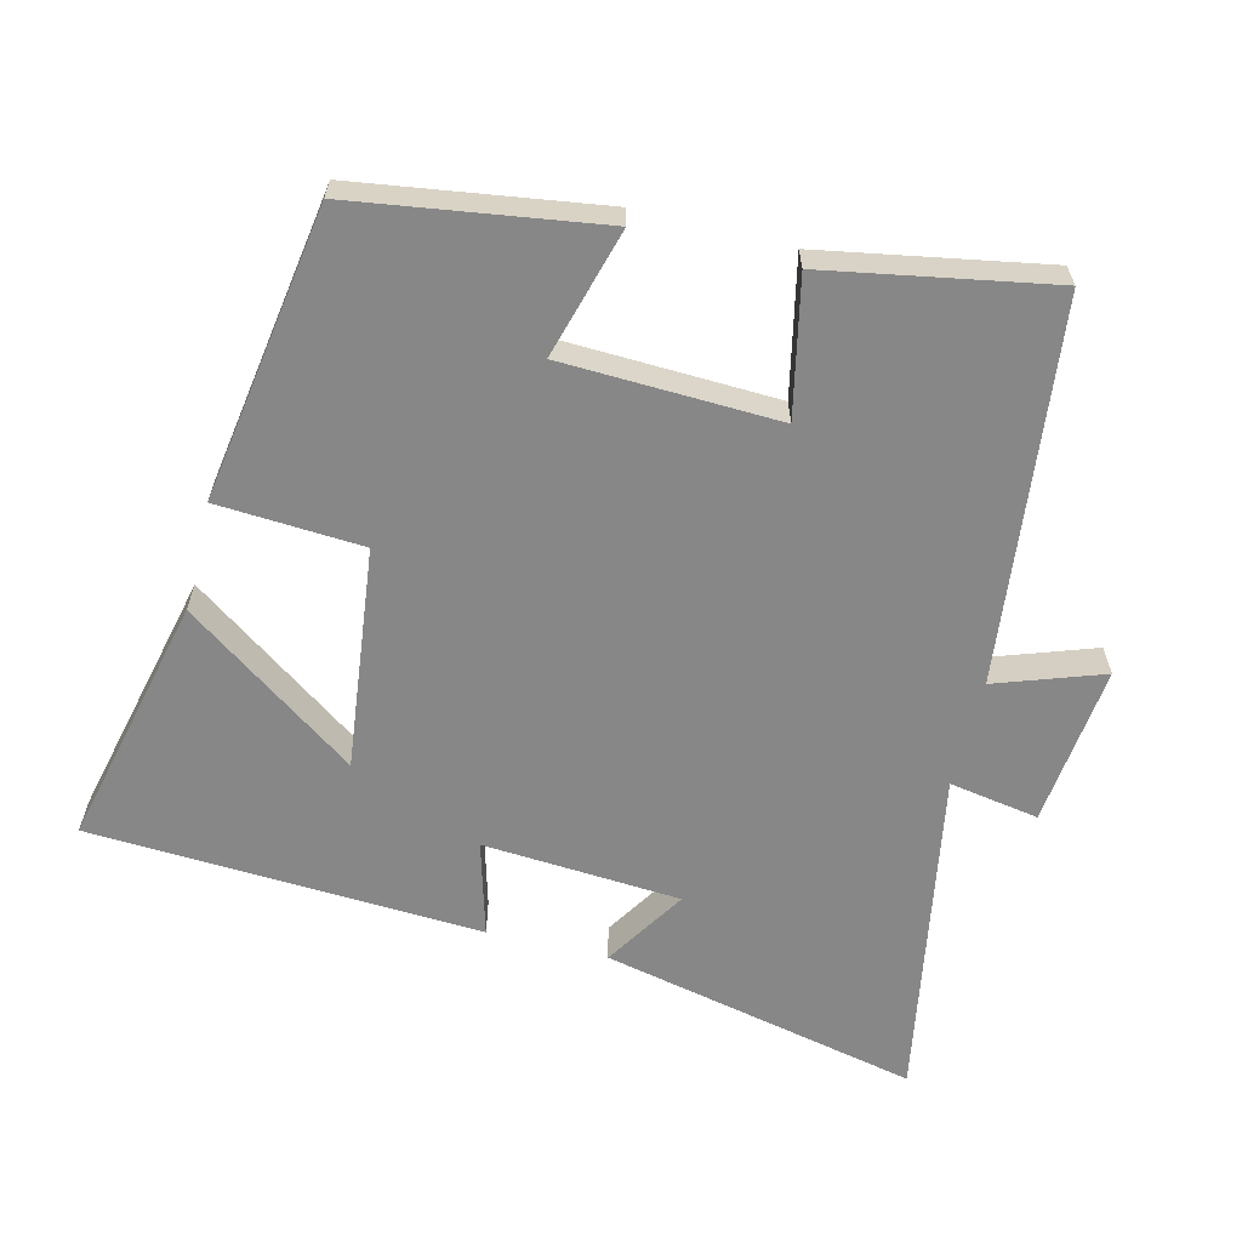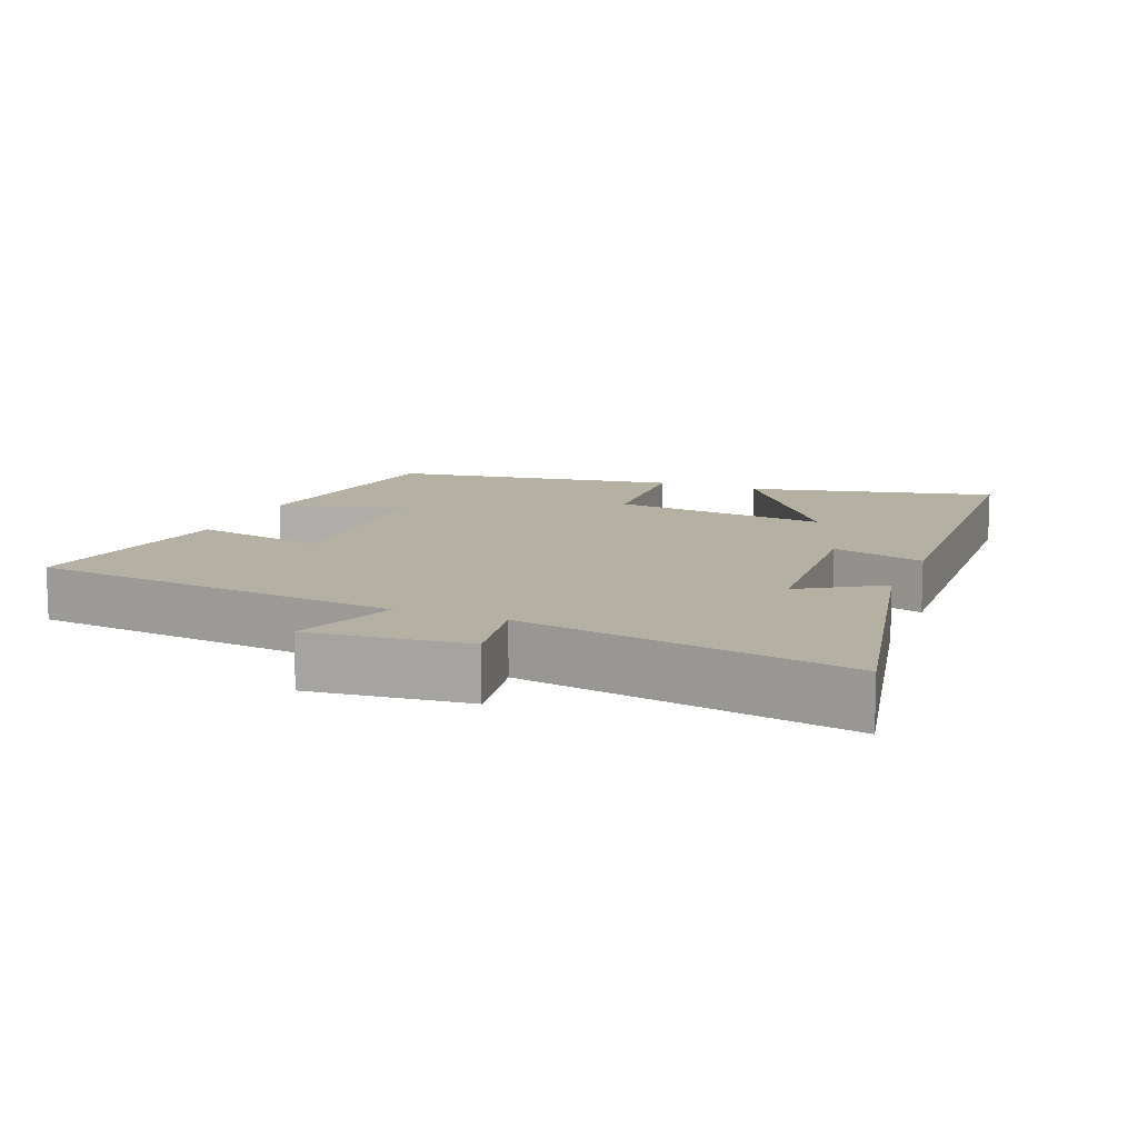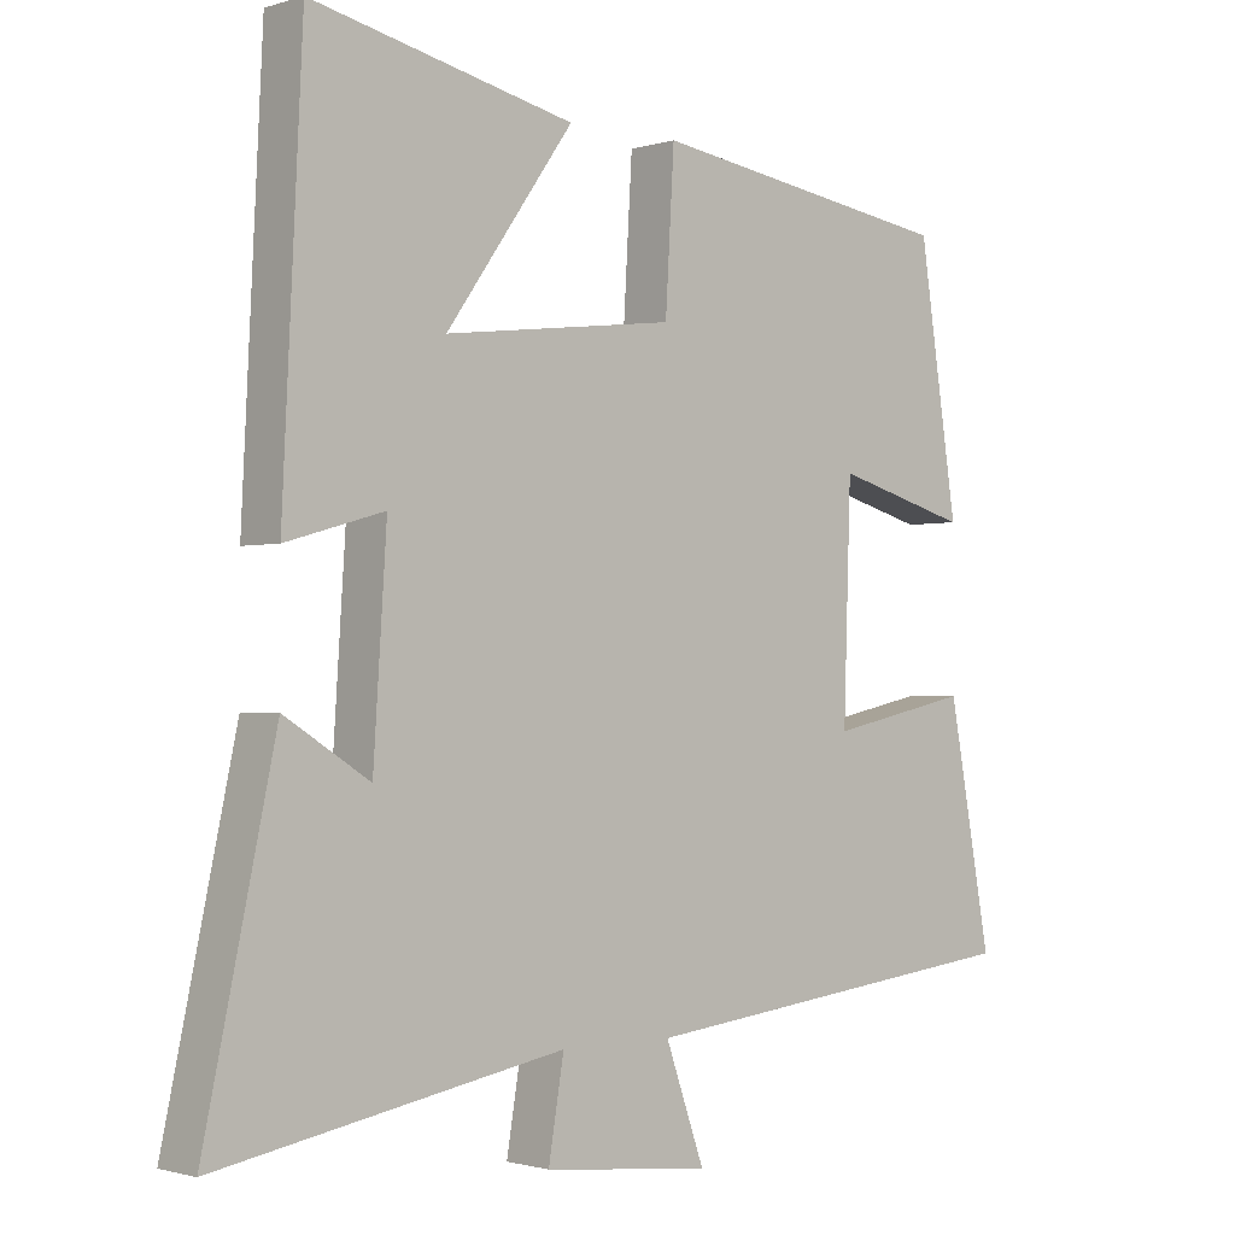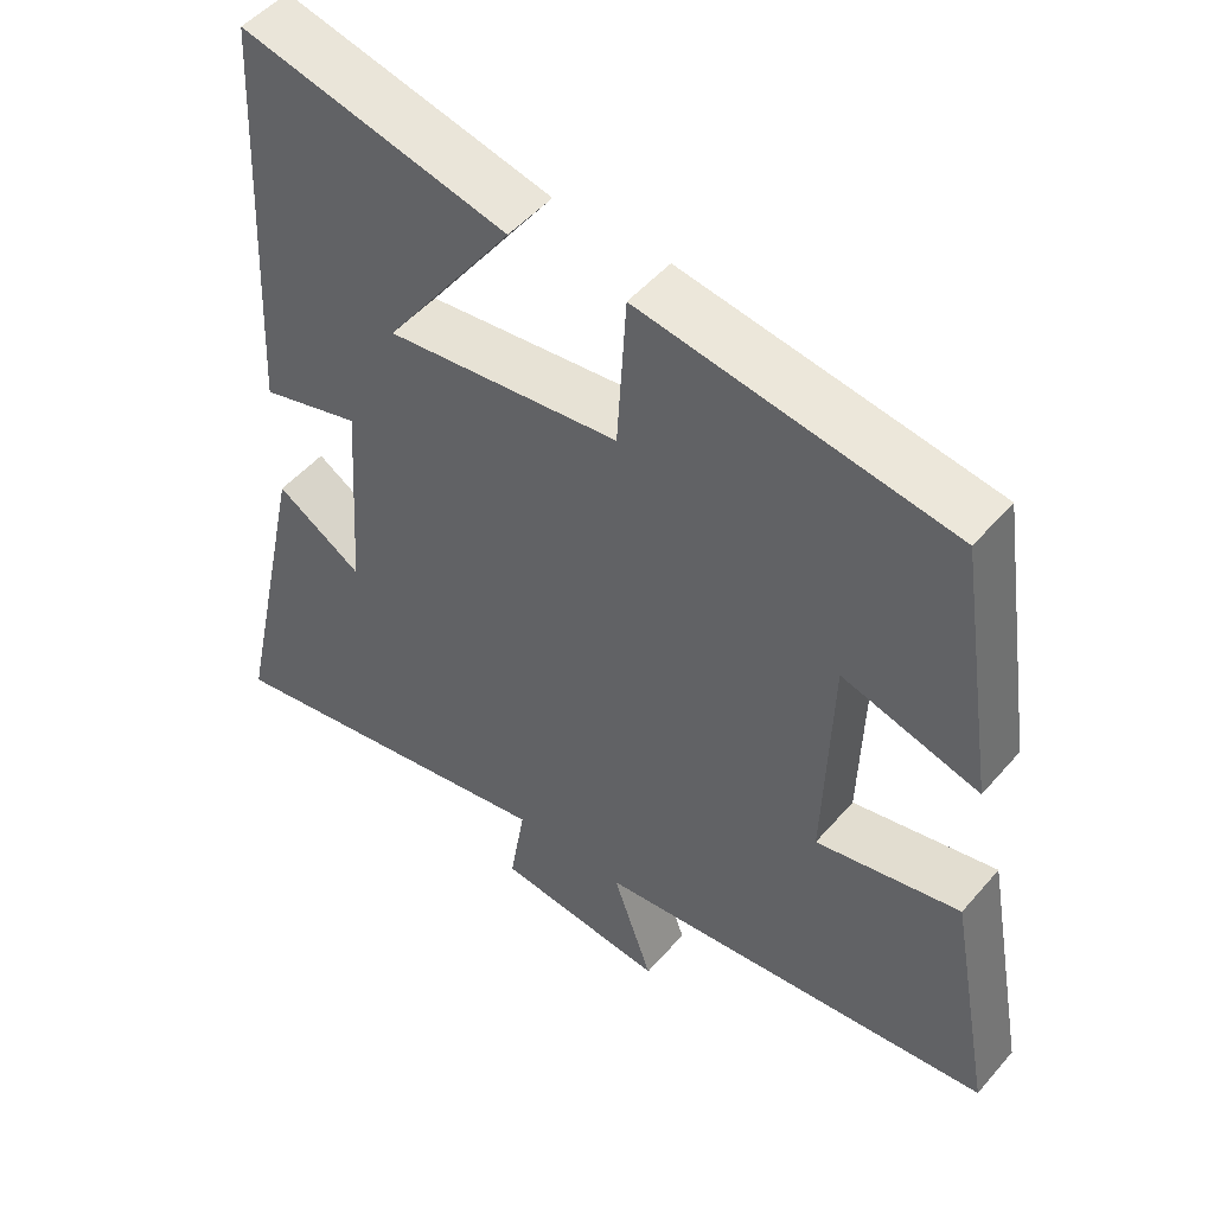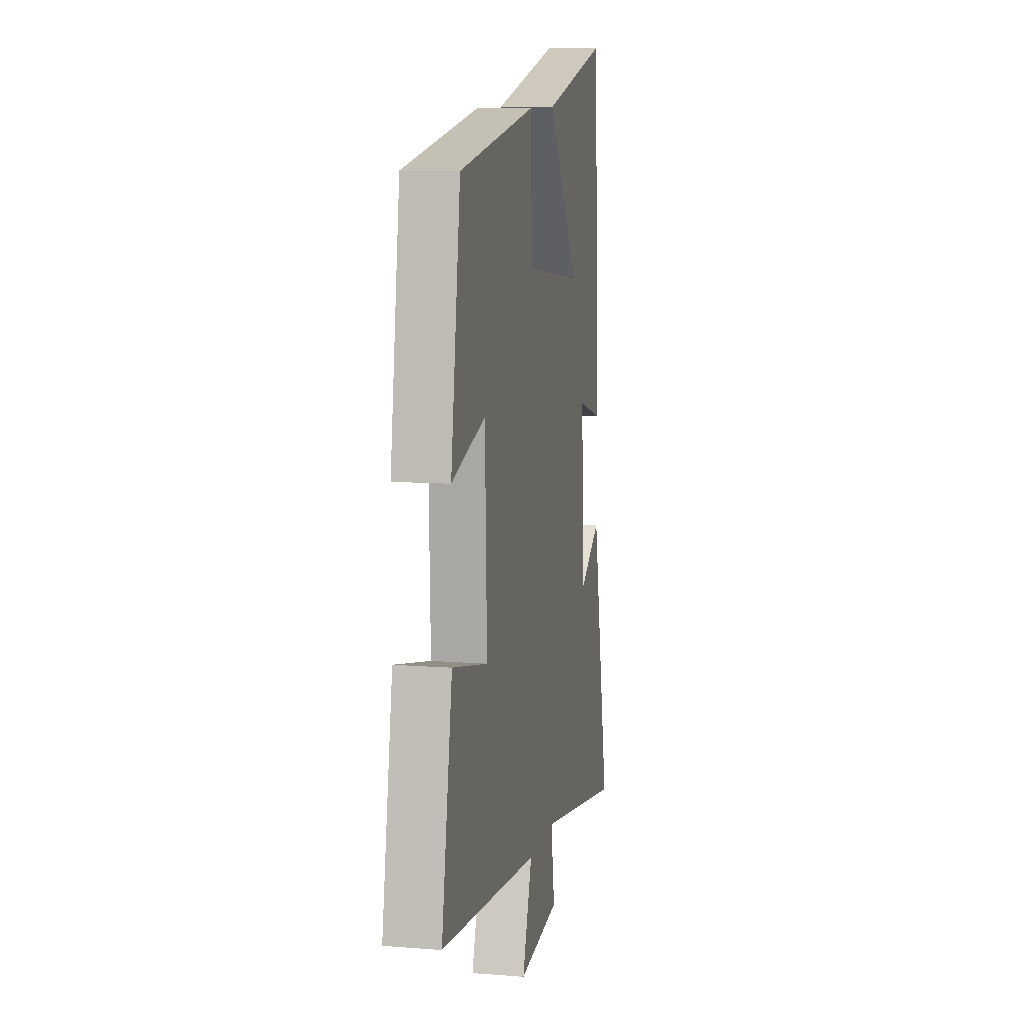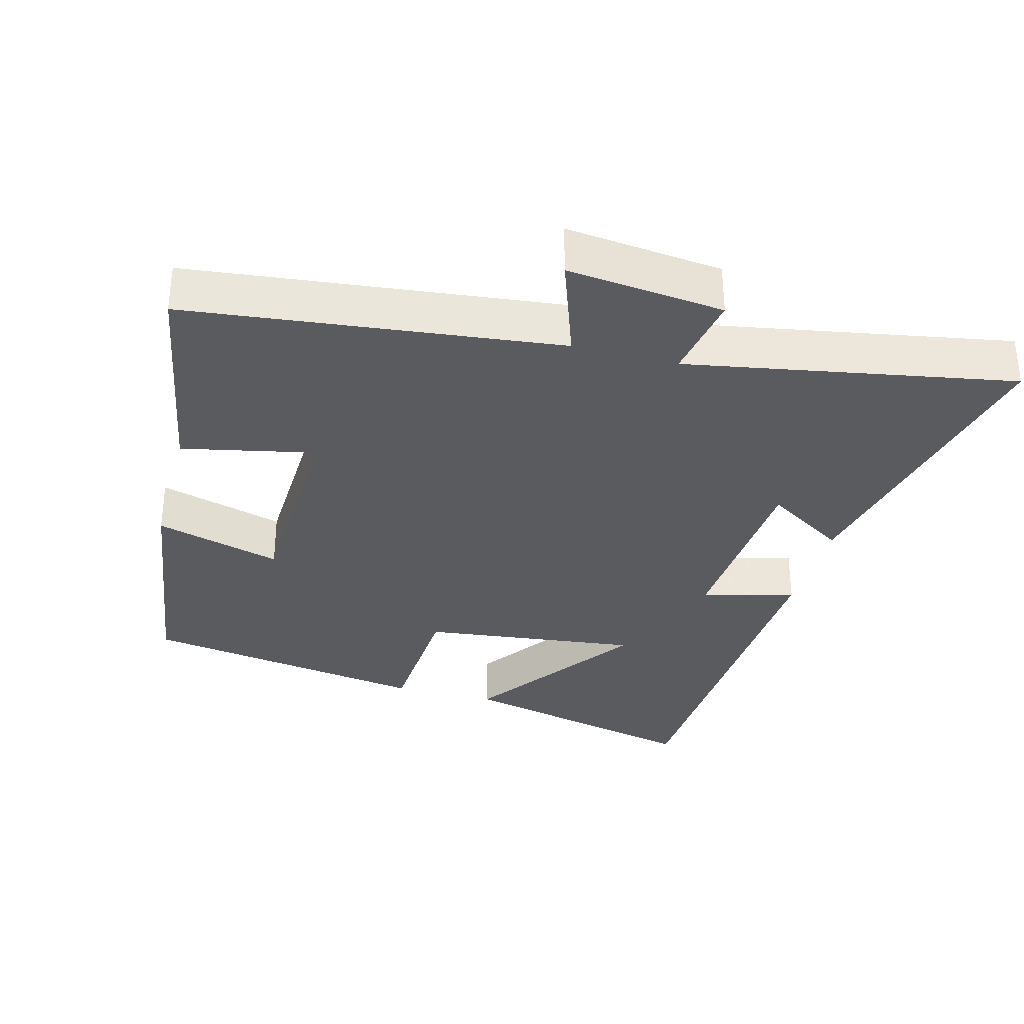
<metadata>
{"format":"obj","ext":"obj","renderer":"f3d","projection":"perspective","resolution":1024,"background":"white","views":[{"elev":-62.4,"azim":75.9,"up":"+Y"},{"elev":11.5,"azim":-158.2,"up":"+Y"},{"elev":-1.4,"azim":-41.9,"up":"+Z"},{"elev":49.9,"azim":39.0,"up":"+Z"},{"elev":10.1,"azim":101.4,"up":"+Z"},{"elev":-33.2,"azim":164.9,"up":"+Y"}]}
</metadata>
<code>
v -0.473 0.07 0.582
v -0.118 0.07 0.5
v -0.29 0.07 0.257
v 0.022 0.07 0.295
v 0.034 0.07 0.5
v 0.448 0.07 0.436
v 0.5 0.07 0.09
v 0.318 0.07 0.141
v 0.308 0.07 -0.163
v 0.5 0.07 -0.122
v 0.558 0.07 -0.438
v 0.024 0.07 -0.5
v 0.077 0.07 -0.65
v -0.149 0.07 -0.626
v -0.128 0.07 -0.5
v -0.596 0.07 -0.585
v -0.5 0.07 -0.137
v -0.385 0.07 -0.209
v -0.367 0.07 0.069
v -0.5 0.07 0.031
v -0.473 0 0.582
v -0.118 0 0.5
v -0.29 0 0.257
v 0.022 0 0.295
v 0.034 0 0.5
v 0.448 0 0.436
v 0.5 0 0.09
v 0.318 0 0.141
v 0.308 0 -0.163
v 0.5 0 -0.122
v 0.558 0 -0.438
v 0.024 0 -0.5
v 0.077 0 -0.65
v -0.149 0 -0.626
v -0.128 0 -0.5
v -0.596 0 -0.585
v -0.5 0 -0.137
v -0.385 0 -0.209
v -0.367 0 0.069
v -0.5 0 0.031
f 19 20 1
f 15 16 17 18
f 15 18 19
f 12 13 14 15
f 9 10 11 12
f 8 9 12 15
f 5 6 7 8
f 4 5 8
f 3 4 8 15
f 1 2 3
f 1 3 15 19
f 21 40 39
f 38 37 36 35
f 39 38 35
f 35 34 33 32
f 32 31 30 29
f 35 32 29 28
f 28 27 26 25
f 28 25 24
f 35 28 24 23
f 23 22 21
f 39 35 23 21
f 1 21 22 2
f 2 22 23 3
f 3 23 24 4
f 4 24 25 5
f 5 25 26 6
f 6 26 27 7
f 7 27 28 8
f 8 28 29 9
f 9 29 30 10
f 10 30 31 11
f 11 31 32 12
f 12 32 33 13
f 13 33 34 14
f 14 34 35 15
f 15 35 36 16
f 16 36 37 17
f 17 37 38 18
f 18 38 39 19
f 19 39 40 20
f 20 40 21 1

</code>
